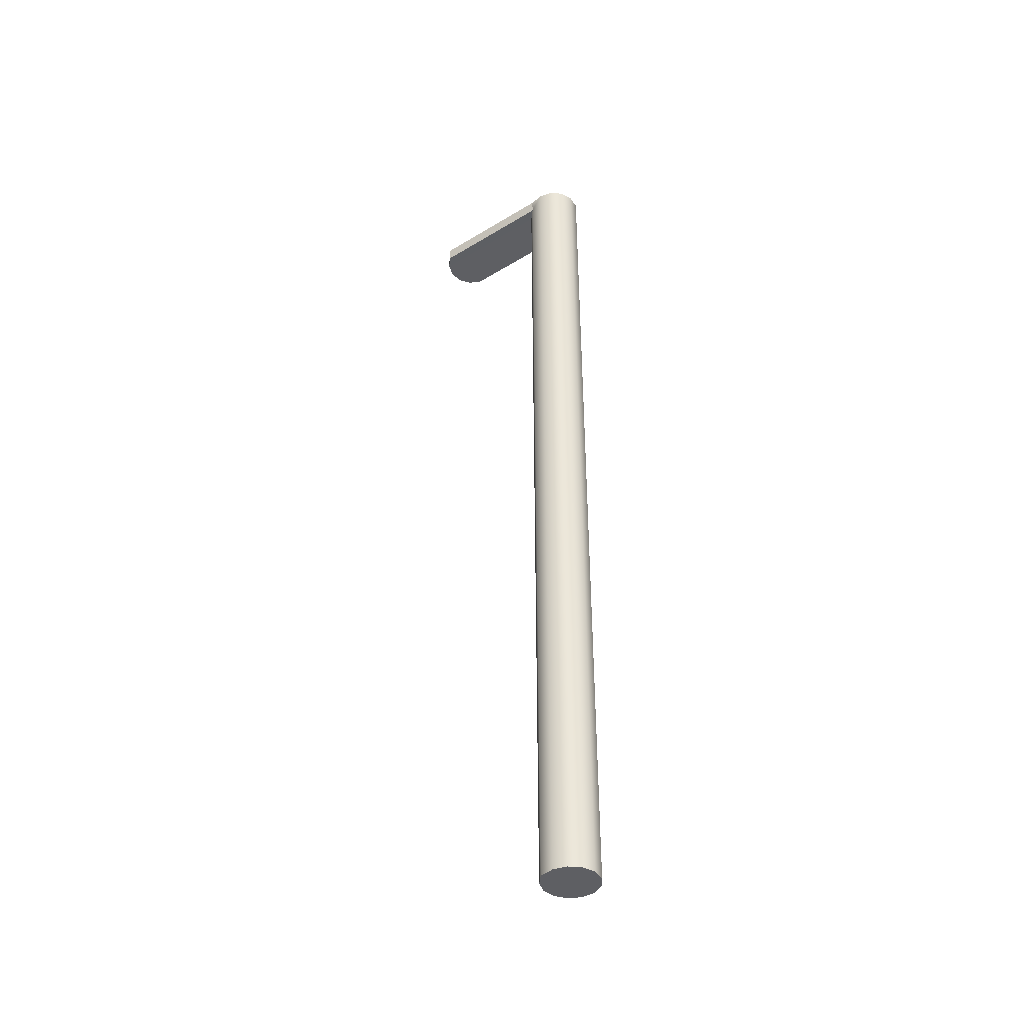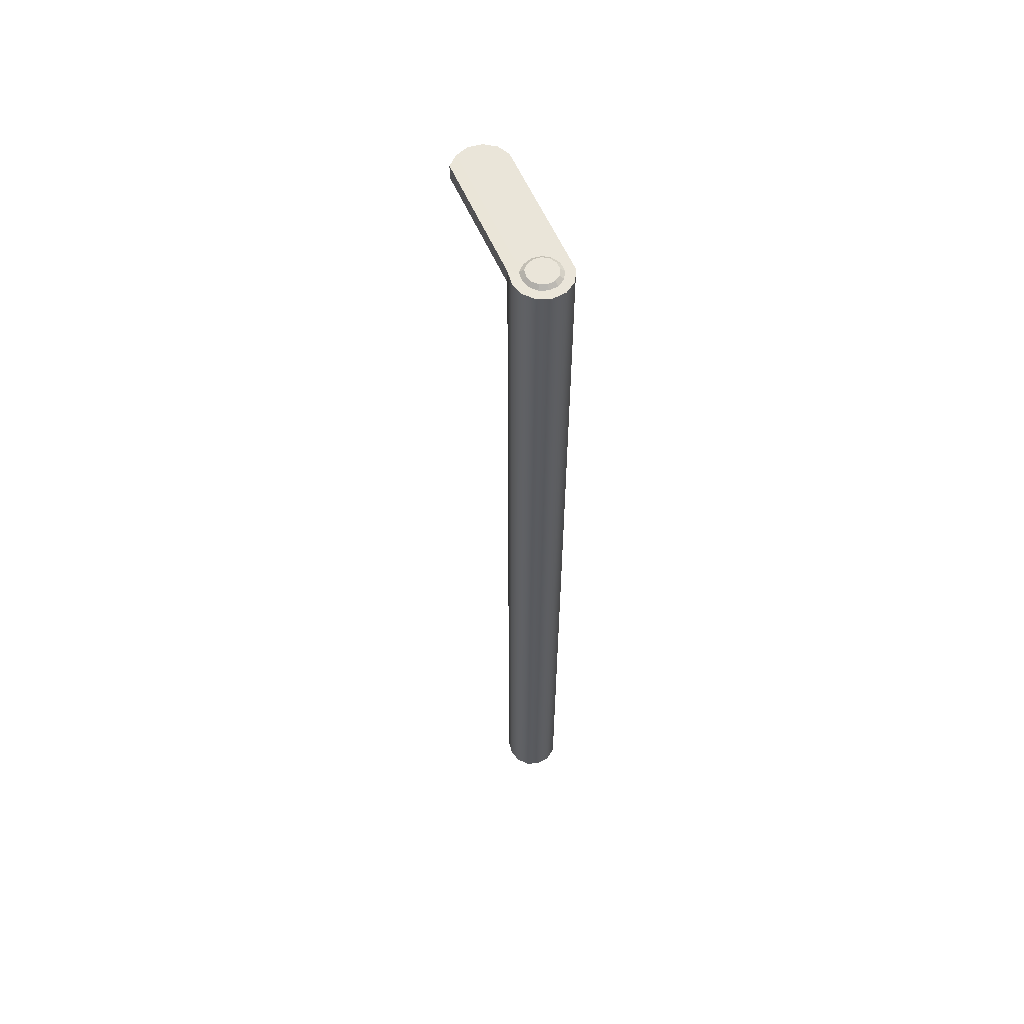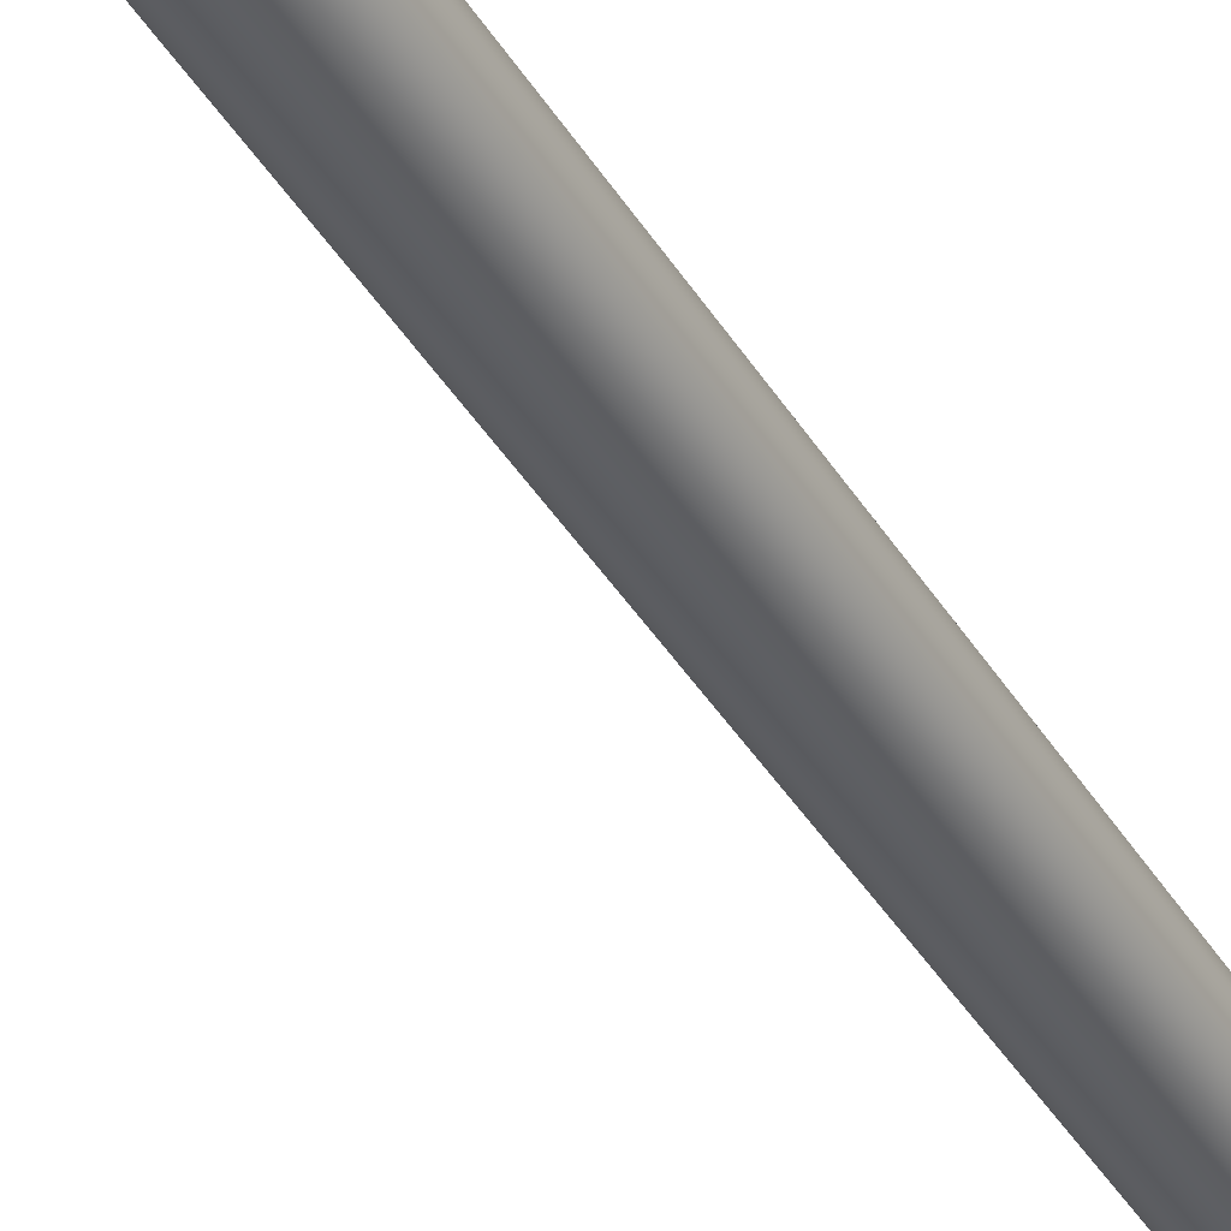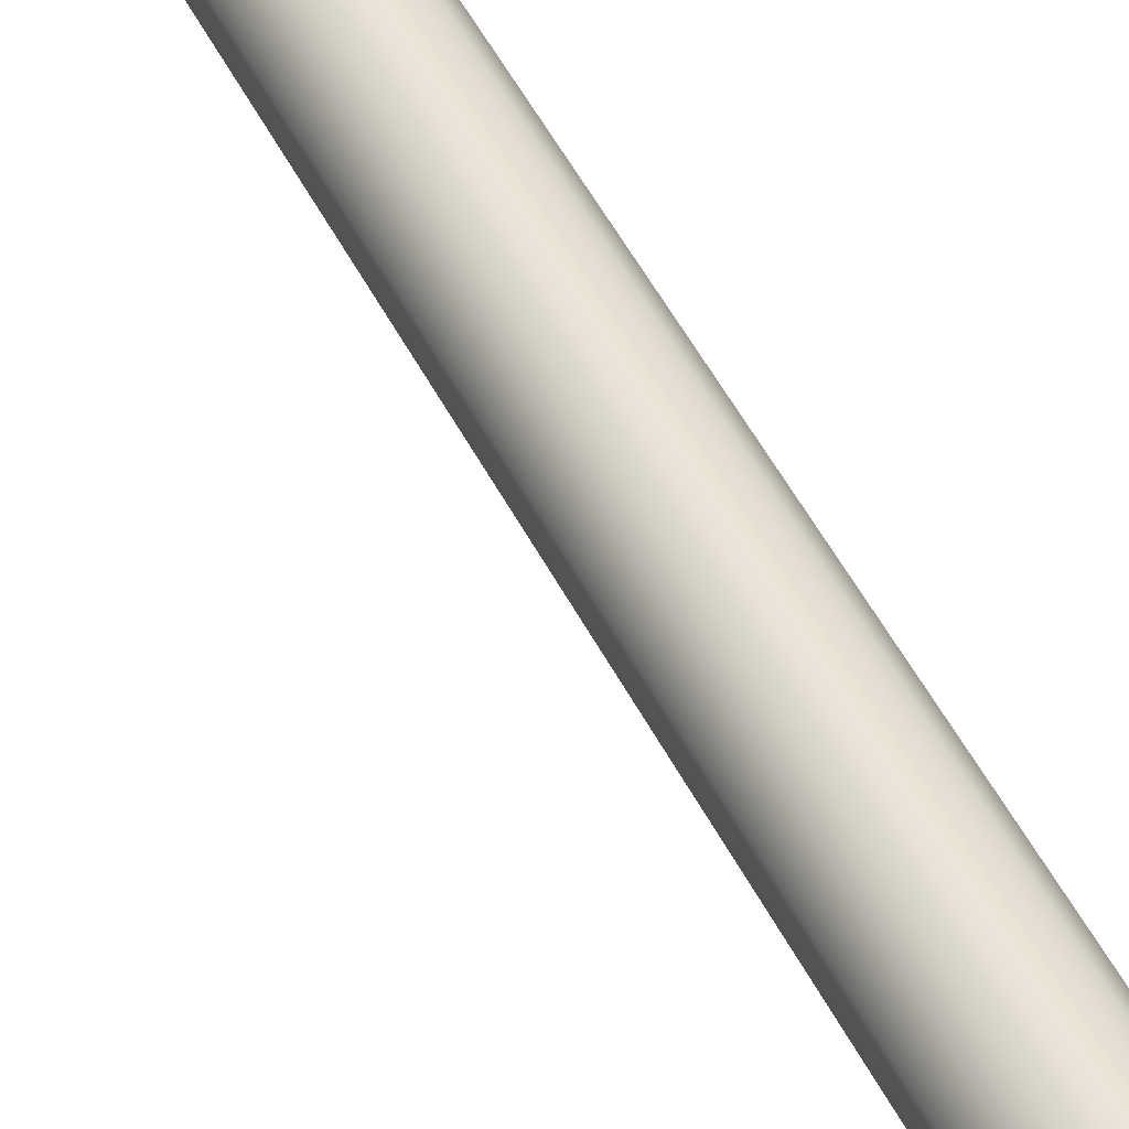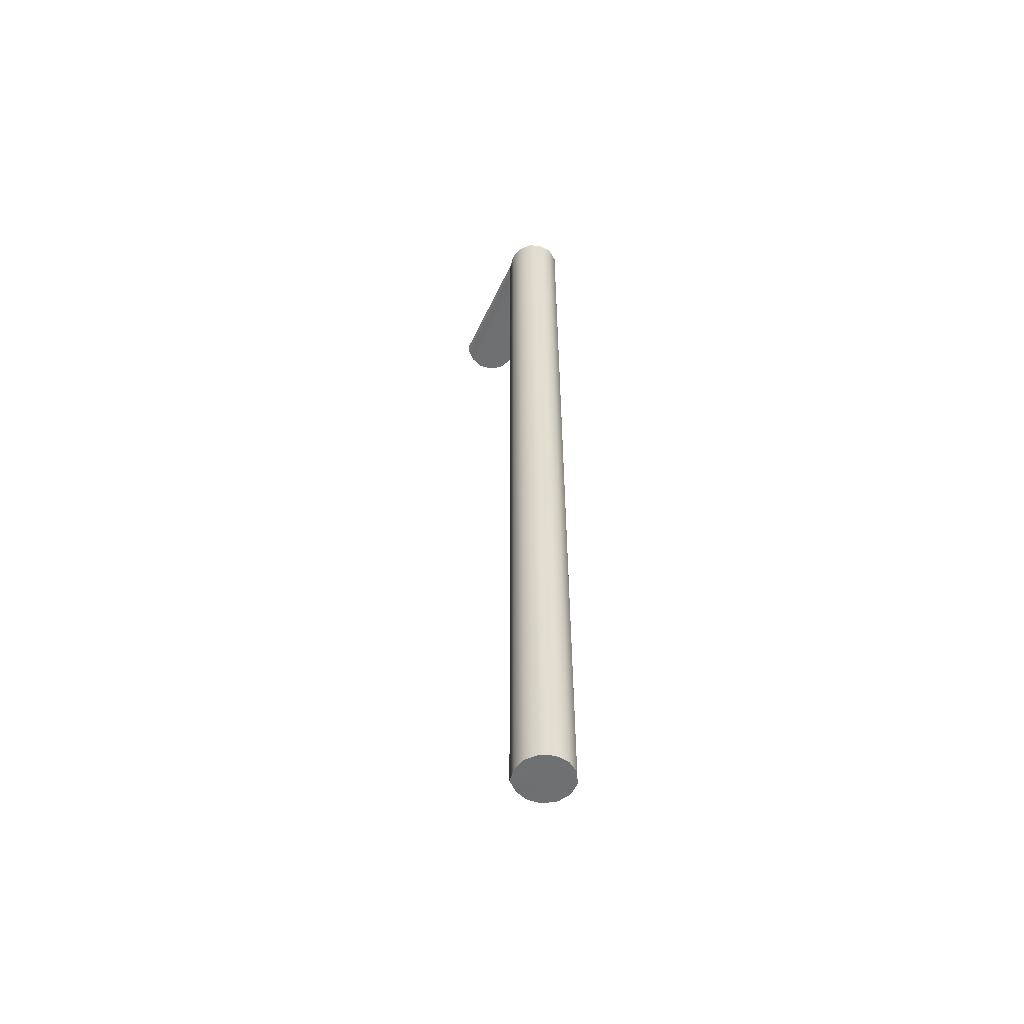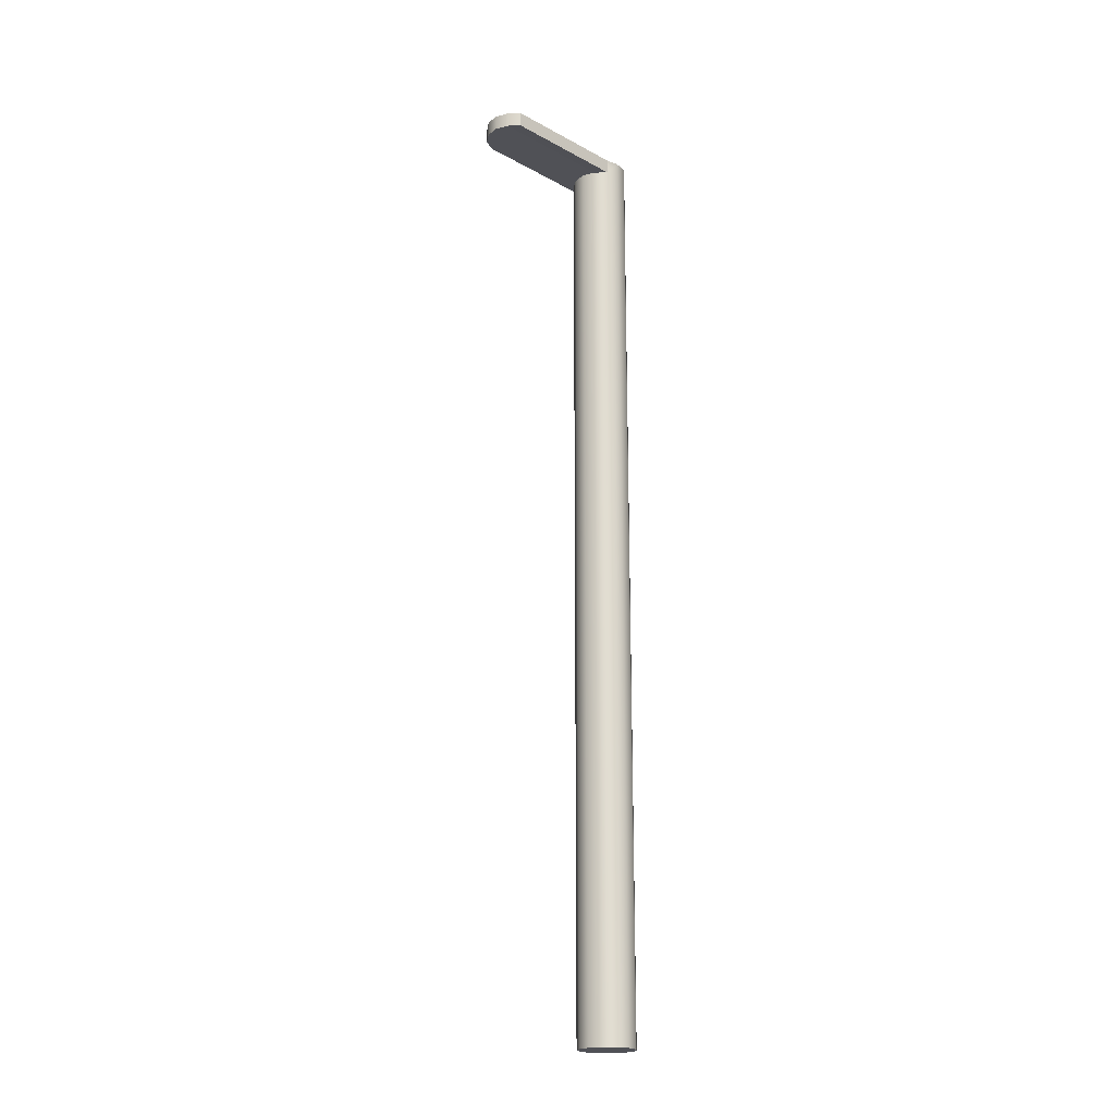
<metadata>
{"format":"obj","ext":"obj","renderer":"f3d","projection":"perspective","resolution":1024,"background":"white","views":[{"elev":-41.6,"azim":-53.7,"up":"+Y"},{"elev":57.9,"azim":-23.1,"up":"+Y"},{"elev":-39.5,"azim":-152.0,"up":"+Z"},{"elev":45.0,"azim":155.6,"up":"+Z"},{"elev":-54.8,"azim":-24.9,"up":"+Y"},{"elev":-20.5,"azim":-134.3,"up":"+Y"}]}
</metadata>
<code>
g default
v 0.04189 -3.601 0.1124
v 0.08935 -3.601 0.0801
v 0.1163 -3.601 0.0294
v 0.1167 -3.601 -0.02803
v 0.09029 -3.601 -0.07905
v 0.04321 -3.601 -0.1119
v -0.01376 -3.601 -0.1192
v -0.06759 -3.601 -0.09916
v -0.1112 -3.603 -0.0599
v -0.12 -3.601 -0.000705
v -0.1066 -3.601 0.05514
v -0.06875 -3.601 0.09836
v -0.01516 -3.601 0.119
v 0.04189 0.3961 0.1124
v 0.08935 0.3961 0.0801
v 0.1163 0.3961 0.0294
v 0.1167 0.3961 -0.02803
v 0.09029 0.3961 -0.07905
v 0.04321 0.3961 -0.1119
v -0.01376 0.3961 -0.1192
v -0.06759 0.3961 -0.09916
v -0.1112 0.3949 -0.0599
v -0.12 0.3961 -0.000705
v -0.1066 0.3961 0.05514
v -0.06875 0.3961 0.09836
v -0.01516 0.3961 0.119
v 0 -3.601 0
v -0.01516 0.3323 0.119
v -0.06875 0.3323 0.09836
v -0.1066 0.3323 0.05514
v -0.12 0.3323 -0.000705
v -0.1112 0.3311 -0.0599
v -0.06759 0.3323 -0.09916
v -0.01376 0.3323 -0.1192
v 0.04321 0.3323 -0.1119
v 0.09029 0.3323 -0.07905
v 0.1167 0.3323 -0.02803
v 0.1163 0.3323 0.0294
v 0.08935 0.3323 0.0801
v 0.04189 0.3323 0.1124
v -0.1112 0.3311 -0.6083
v -0.06759 0.3323 -0.6475
v -0.1112 0.3949 -0.6083
v -0.06759 0.3961 -0.6475
v -0.01376 0.3323 -0.6676
v -0.01376 0.3961 -0.6676
v 0.04321 0.3323 -0.6603
v 0.04321 0.3961 -0.6603
v 0.09029 0.3323 -0.6274
v 0.09029 0.3961 -0.6274
v 0.1167 0.3323 -0.5764
v 0.1167 0.3961 -0.5764
v -0.0107 0.3959 0.07967
v 0.0275 0.3959 0.07526
v 0.05928 0.3959 0.0536
v 0.07735 0.3959 0.01966
v 0.07758 0.3959 -0.0188
v 0.0599 0.3959 -0.05295
v 0.02838 0.3959 -0.07498
v -0.009764 0.3959 -0.07984
v -0.0458 0.3959 -0.06642
v -0.07499 0.3951 -0.04014
v -0.08089 0.3959 -0.0005
v -0.07191 0.3959 0.03689
v -0.04658 0.3959 0.06583
v -0.008775 0.4101 0.06268
v 0.02129 0.4101 0.05921
v 0.0463 0.4101 0.04217
v 0.06052 0.4101 0.01545
v 0.06069 0.4101 -0.01481
v 0.04679 0.4101 -0.04169
v 0.02198 0.4101 -0.05903
v -0.008037 0.4101 -0.06285
v -0.0364 0.4101 -0.05229
v -0.05937 0.4095 -0.0316
v -0.06401 0.4101 -0.000412
v -0.05694 0.4101 0.02901
v -0.03701 0.4101 0.05178
g pole robot ROBOT
f 1 2 39 40
f 2 3 38 39
f 3 4 37 38
f 4 5 36 37
f 5 6 35 36
f 6 7 34 35
f 7 8 33 34
f 8 9 32 33
f 9 10 31 32
f 10 11 30 31
f 11 12 29 30
f 12 13 28 29
f 13 1 40 28
f 2 1 27
f 3 2 27
f 4 3 27
f 5 4 27
f 6 5 27
f 7 6 27
f 8 7 27
f 9 8 27
f 10 9 27
f 11 10 27
f 12 11 27
f 13 12 27
f 1 13 27
f 66 67 68 69 70 71 72 73 74 75 76 77 78
f 29 28 26 25
f 30 29 25 24
f 31 30 24 23
f 32 31 23 22
f 42 41 43 44
f 45 42 44 46
f 47 45 46 48
f 49 47 48 50
f 51 49 50 52
f 38 37 17 16
f 39 38 16 15
f 40 39 15 14
f 28 40 14 26
f 33 32 41 42
f 32 22 43 41
f 22 21 44 43
f 34 33 42 45
f 21 20 46 44
f 35 34 45 47
f 20 19 48 46
f 36 35 47 49
f 19 18 50 48
f 37 36 49 51
f 18 17 52 50
f 17 37 51 52
f 26 14 54 53
f 14 15 55 54
f 15 16 56 55
f 16 17 57 56
f 17 18 58 57
f 18 19 59 58
f 19 20 60 59
f 20 21 61 60
f 21 22 62 61
f 22 23 63 62
f 23 24 64 63
f 24 25 65 64
f 25 26 53 65
f 53 54 67 66
f 54 55 68 67
f 55 56 69 68
f 56 57 70 69
f 57 58 71 70
f 58 59 72 71
f 59 60 73 72
f 60 61 74 73
f 61 62 75 74
f 62 63 76 75
f 63 64 77 76
f 64 65 78 77
f 65 53 66 78

</code>
